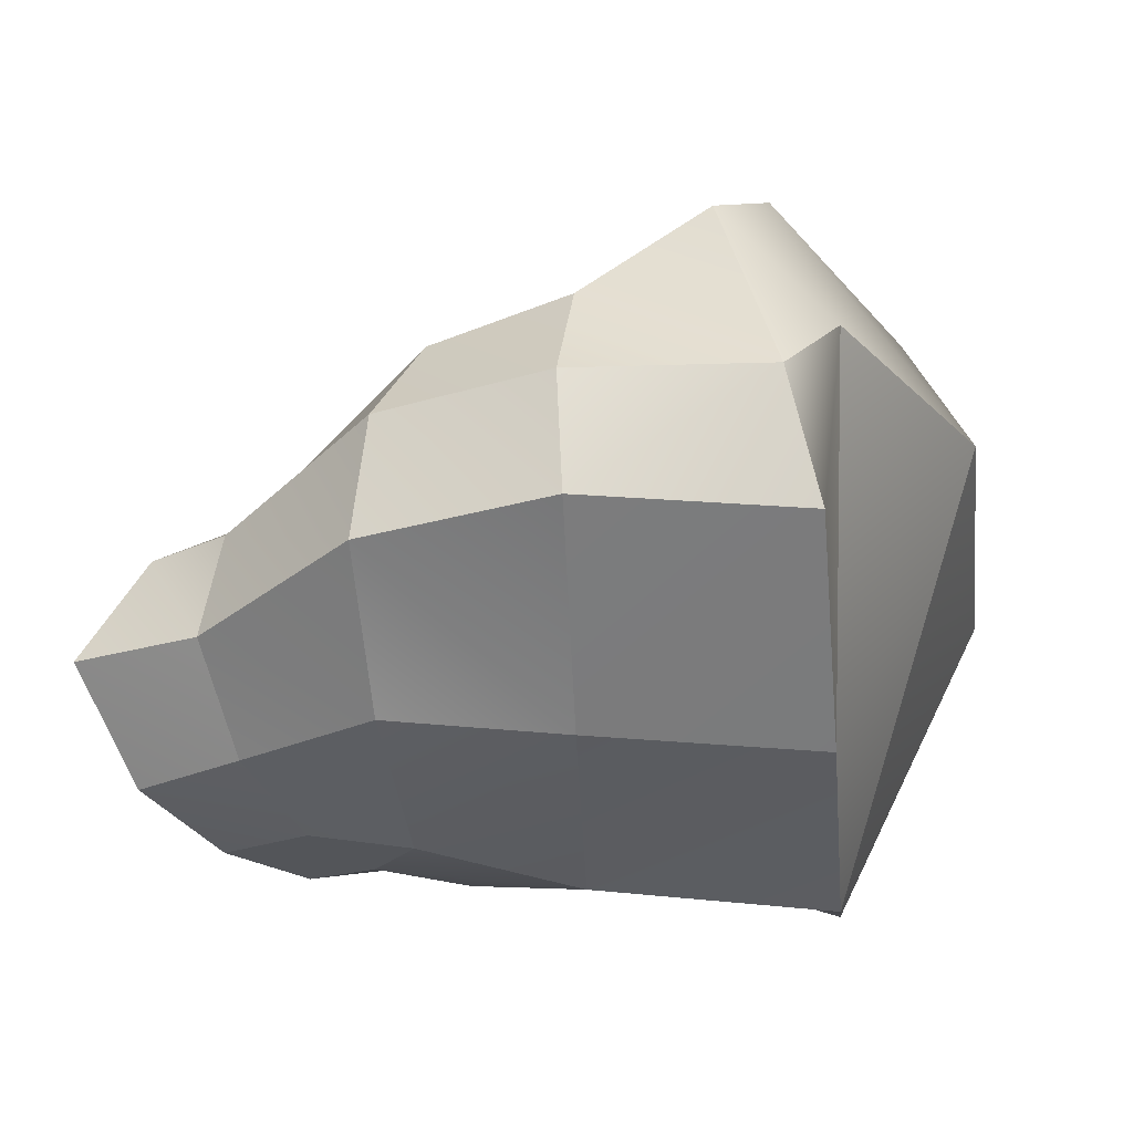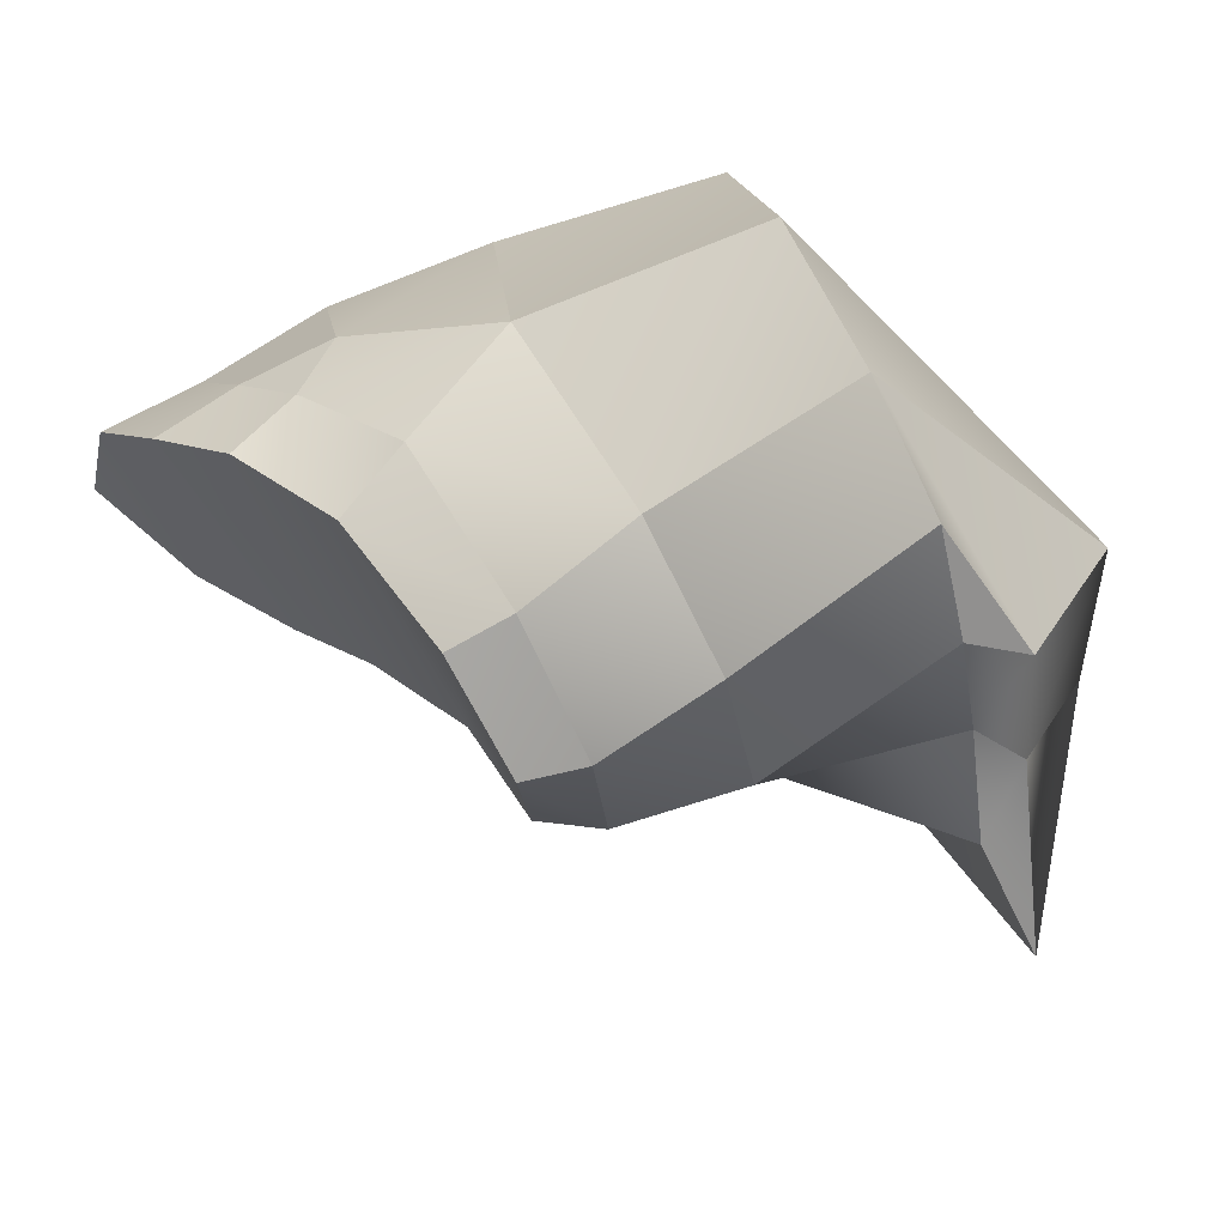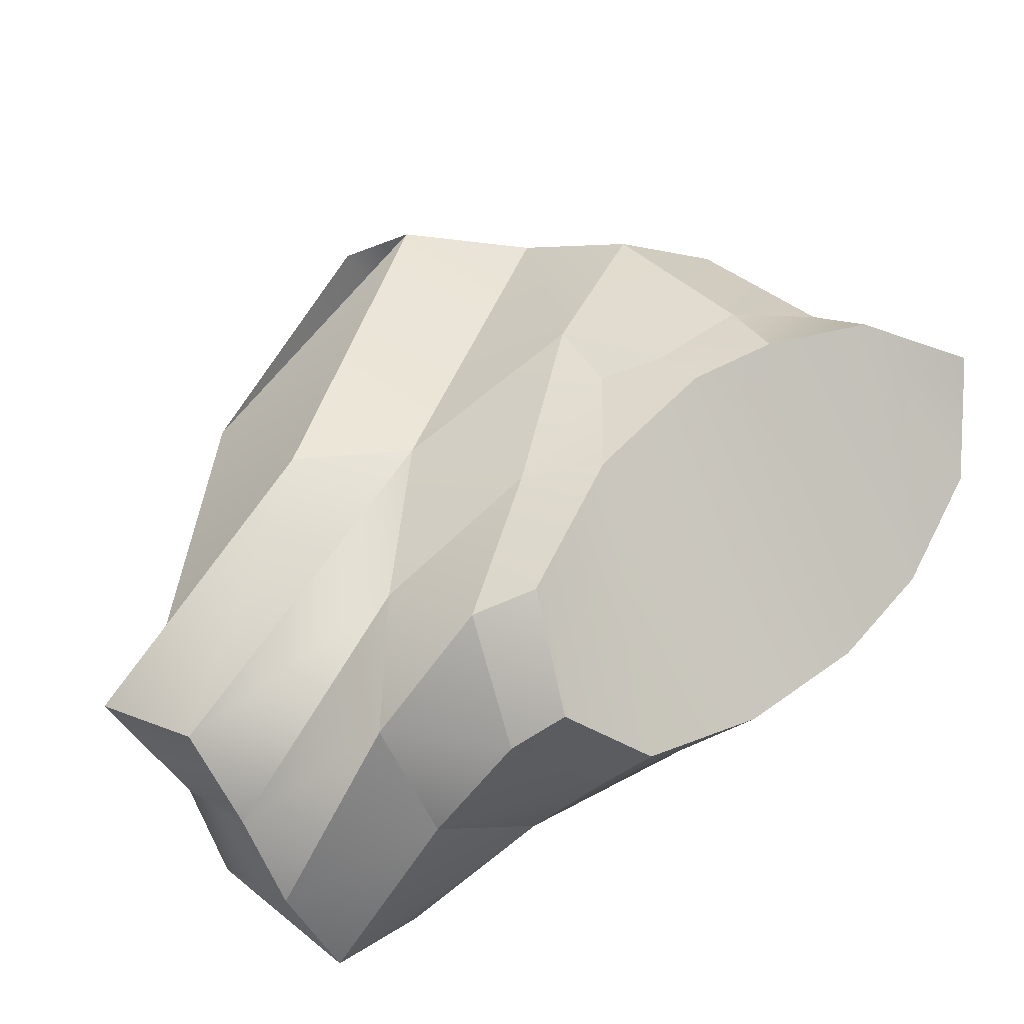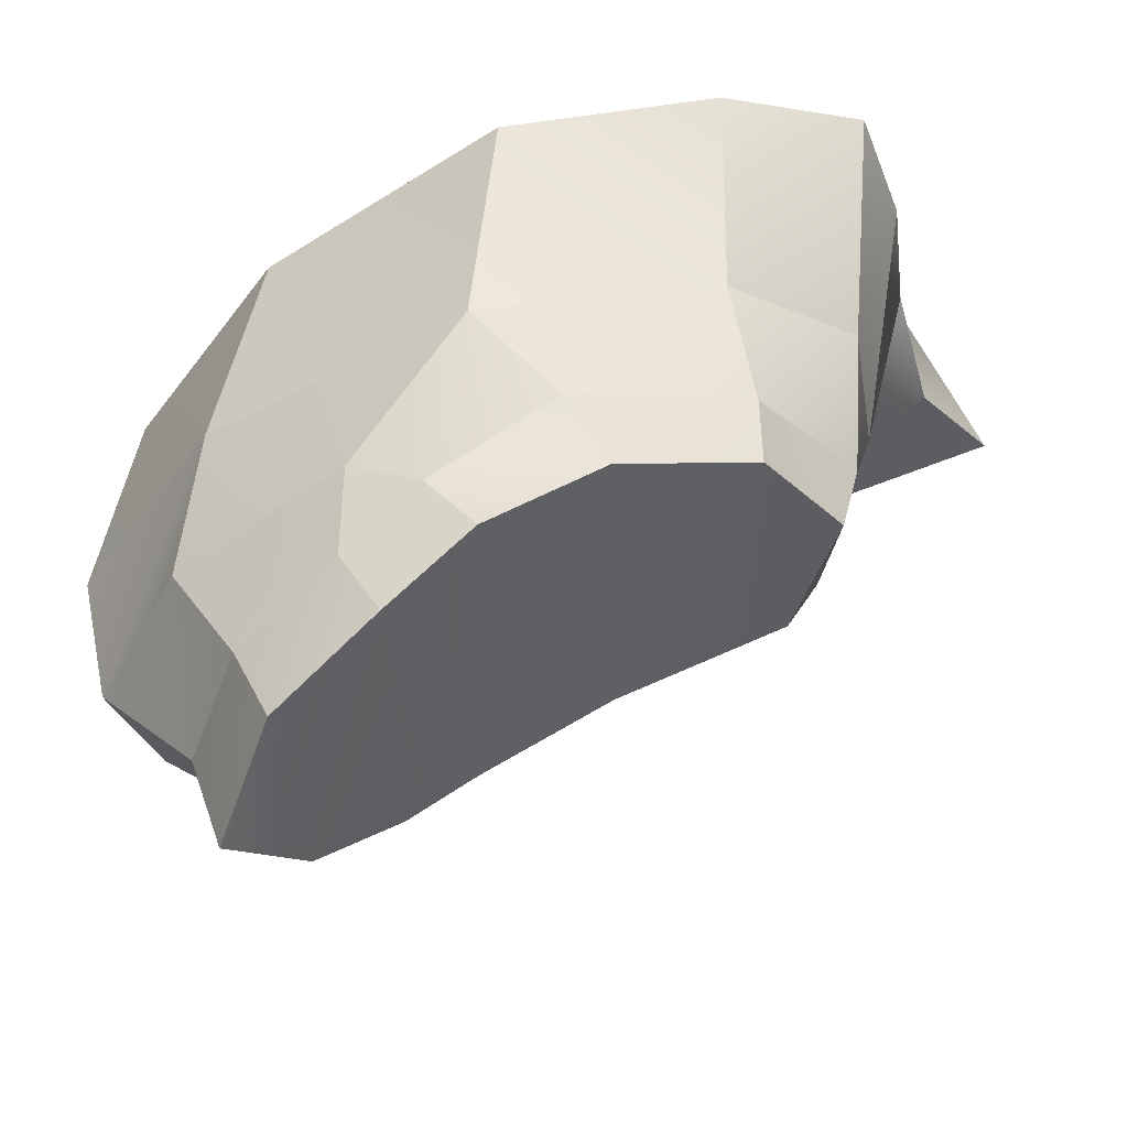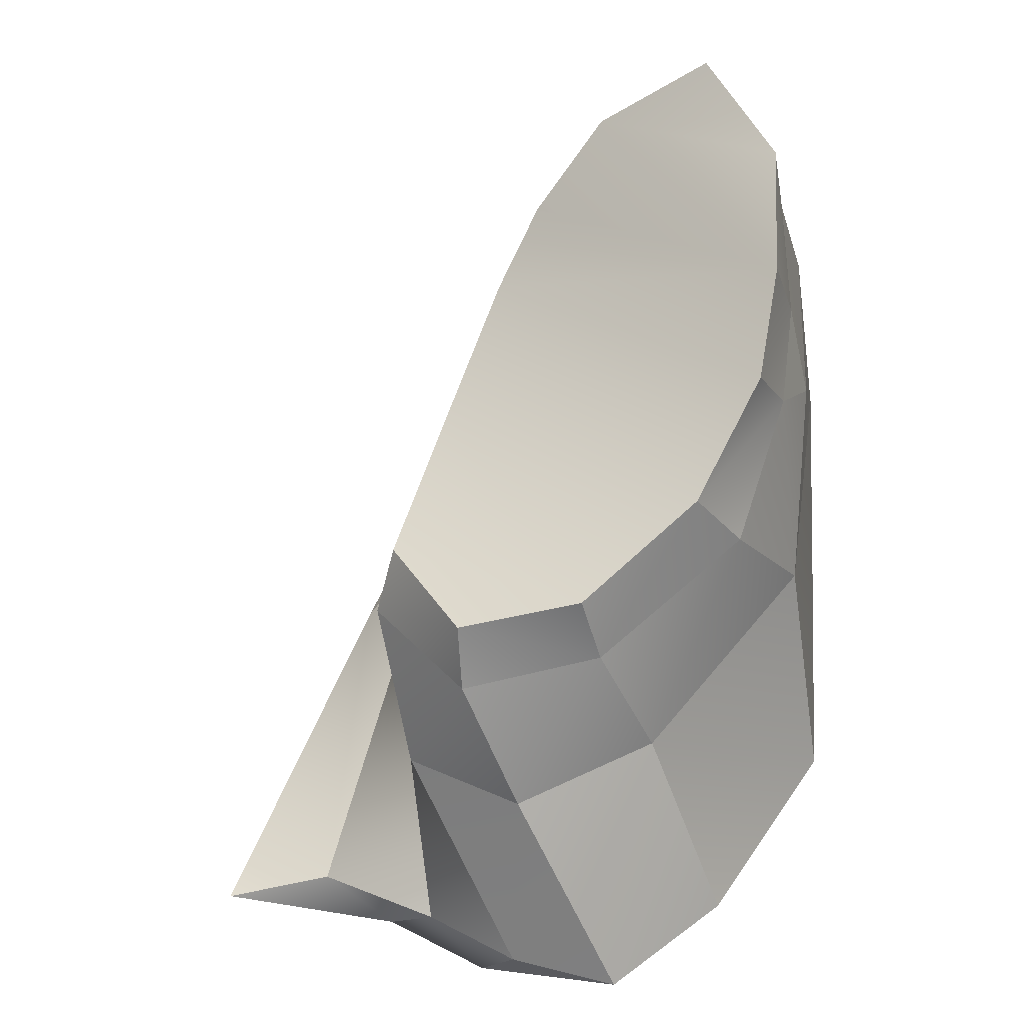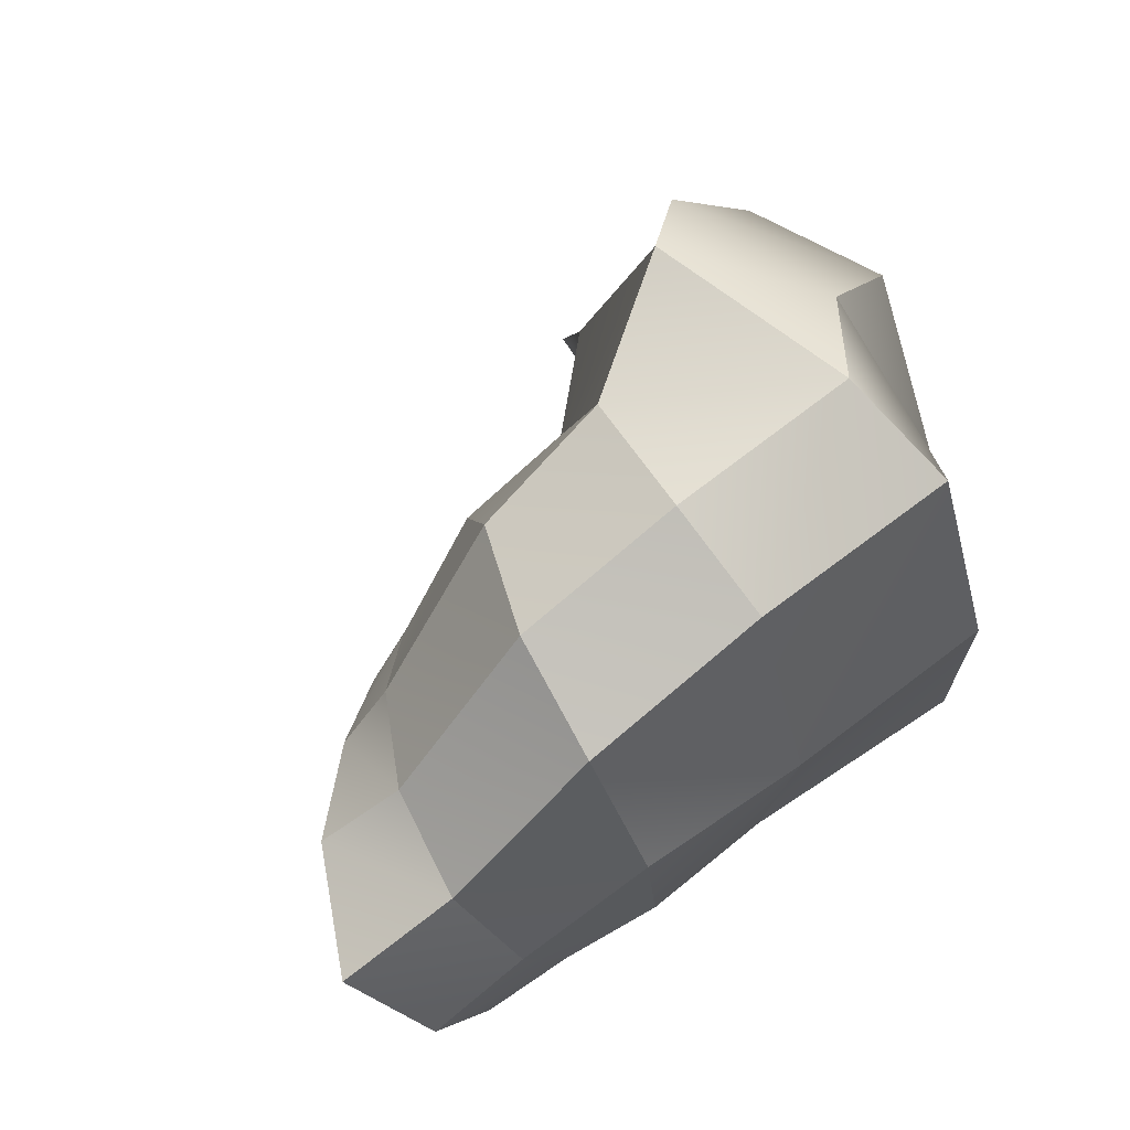
<metadata>
{"format":"obj","ext":"obj","renderer":"f3d","projection":"perspective","resolution":1024,"background":"white","views":[{"elev":47.8,"azim":92.0,"up":"+Z"},{"elev":-77.1,"azim":112.7,"up":"+Z"},{"elev":-32.7,"azim":-49.5,"up":"+Z"},{"elev":-42.2,"azim":129.7,"up":"+Y"},{"elev":-51.9,"azim":9.2,"up":"+Z"},{"elev":66.0,"azim":55.0,"up":"+Z"}]}
</metadata>
<code>
g default
v 0.06508 -0.1067 0.1237
v 0.03187 -0.2057 0.0679
v 0.02958 -0.1615 0.1165
v 0.08146 -0.1825 -0.009353
v 0.08349 -0.1504 -0.01155
v 0.001395 -0.1908 0.05885
v -0.006653 -0.1487 0.1083
v -0.02937 -0.1547 0.03067
v -0.01863 -0.1729 0.03696
v -0.03217 -0.1394 0.05609
v 0.07494 -0.164 -0.03459
v 0.08319 -0.1992 0.02824
v 0.08763 -0.1583 0.05399
v 0.06668 -0.1646 0.1053
v 0.06537 -0.2103 0.06162
v 0.02919 -0.1096 0.1355
v -0.06713 -0.09037 -0.05048
v 0.0181 -0.08281 -0.1033
v -0.01235 -0.1061 0.1252
v -0.05559 -0.08857 0.01576
v -0.06271 -0.08364 -0.0988
v -0.02747 -0.07842 -0.1197
v 0.07178 -0.09913 -0.04654
v 0.08651 -0.1022 0.04831
v -0.05152 -0.1363 -0.01448
v 0.006535 -0.1234 -0.104
v -0.06661 -0.1277 -0.07219
v -0.03873 -0.1206 -0.1079
v 0.05527 -0.1367 -0.06964
v 0.06838 -0.1856 -0.0499
v 0.04354 -0.1609 -0.07764
v 0.003756 -0.1458 -0.1025
v -0.03663 -0.1418 -0.1025
v -0.05768 -0.1475 -0.0659
v -0.03809 -0.1613 -0.01276
v -0.01656 -0.1858 0.02318
v 0.000264 -0.2063 0.03759
v 0.02607 -0.23 0.04932
v 0.06389 -0.2475 0.04729
v 0.08259 -0.2303 0.01216
v 0.07802 -0.209 -0.02404
v -0.03873 -0.01847 -0.1325
v -0.005434 -0.0128 -0.1434
v 0.0317 -0.01425 -0.1146
v 0.07078 -0.01979 -0.05592
v 0.07966 -0.02811 0.03511
v 0.05871 -0.03627 0.1137
v 0.02519 -0.04809 0.1358
v -0.03951 -0.06719 0.1357
v -0.0864 -0.05943 0.008651
v -0.1017 -0.03359 -0.09899
v -0.1365 -0.03128 -0.1008
v -0.06635 -0.02409 -0.1144
v -0.001411 -0.03104 0.1254
v -0.05448 -0.05009 0.1247
v -0.02904 0.01693 0.05089
v -0.07142 -0.004183 0.0528
v -0.0491 0.02998 -0.05738
v -0.08349 0.009595 -0.0508
v -0.05212 -0.002416 -0.1205
v -0.08227 -0.01394 -0.1051
g polySurface6 polySurface5 polySurface2 Mesh
f 14 15 13
f 13 15 12
f 43 22 42
f 42 22 21
f 1 24 47
f 47 24 46
f 53 17 51
f 51 17 20
f 42 21 53
f 53 21 17
f 3 2 14
f 14 2 15
f 7 6 3
f 3 6 2
f 13 24 14
f 14 24 1
f 30 31 11
f 11 31 29
f 11 5 4
f 14 1 3
f 3 1 16
f 35 8 25
f 25 8 10
f 45 46 23
f 23 46 24
f 11 4 30
f 30 4 41
f 16 1 48
f 48 1 47
f 22 43 18
f 18 43 44
f 9 8 36
f 36 8 35
f 3 16 7
f 7 16 19
f 19 49 20
f 20 49 50
f 29 23 11
f 11 23 5
f 10 20 25
f 25 20 17
f 6 9 37
f 37 9 36
f 10 8 9
f 16 48 19
f 19 48 49
f 13 12 5
f 5 12 4
f 23 18 45
f 45 18 44
f 9 6 10
f 10 6 7
f 28 22 26
f 26 22 18
f 28 26 33
f 33 26 32
f 26 18 29
f 29 18 23
f 38 2 37
f 37 2 6
f 27 21 28
f 28 21 22
f 35 25 34
f 34 25 27
f 23 24 5
f 5 24 13
f 52 51 50
f 50 51 20
f 39 15 38
f 38 15 2
f 40 12 39
f 39 12 15
f 41 4 40
f 40 4 12
f 32 26 31
f 31 26 29
f 7 19 10
f 10 19 20
f 25 17 27
f 27 17 21
f 34 27 33
f 33 27 28
f 48 54 49
f 49 54 55
f 54 56 55
f 55 56 57
f 57 56 59
f 59 56 58
f 59 58 61
f 61 58 60
f 61 60 53
f 53 60 42
f 44 58 45
f 45 58 56
f 45 56 46
f 46 56 54
f 43 60 44
f 44 60 58
f 50 59 52
f 52 59 61
f 53 51 61
f 61 51 52
f 49 57 50
f 50 57 59
f 48 47 54
f 54 47 46
f 43 42 60
f 39 38 40
f 40 38 41
f 38 37 41
f 37 36 41
f 41 36 30
f 36 35 30
f 30 35 31
f 31 35 32
f 35 34 32
f 34 33 32
g default
v 0.06508 -0.1067 0.1237
v 0.03187 -0.2057 0.0679
v 0.02958 -0.1615 0.1165
v 0.08146 -0.1825 -0.009353
v 0.08349 -0.1504 -0.01155
v 0.001395 -0.1908 0.05885
v -0.006653 -0.1487 0.1083
v -0.02937 -0.1547 0.03067
v -0.01863 -0.1729 0.03696
v -0.03217 -0.1394 0.05609
v 0.07494 -0.164 -0.03459
v 0.08319 -0.1992 0.02824
v 0.08763 -0.1583 0.05399
v 0.06668 -0.1646 0.1053
v 0.06537 -0.2103 0.06162
v 0.02919 -0.1096 0.1355
v -0.06713 -0.09037 -0.05048
v 0.0181 -0.08281 -0.1033
v -0.01235 -0.1061 0.1252
v -0.05559 -0.08857 0.01576
v -0.06271 -0.08364 -0.0988
v -0.02747 -0.07842 -0.1197
v 0.07178 -0.09913 -0.04654
v 0.08651 -0.1022 0.04831
v -0.05152 -0.1363 -0.01448
v 0.006535 -0.1234 -0.104
v -0.06661 -0.1277 -0.07219
v -0.03873 -0.1206 -0.1079
v 0.05527 -0.1367 -0.06964
v 0.06838 -0.1856 -0.0499
v 0.04354 -0.1609 -0.07764
v 0.003756 -0.1458 -0.1025
v -0.03663 -0.1418 -0.1025
v -0.05768 -0.1475 -0.0659
v -0.03809 -0.1613 -0.01276
v -0.01656 -0.1858 0.02318
v 0.000264 -0.2063 0.03759
v 0.02607 -0.23 0.04932
v 0.06389 -0.2475 0.04729
v 0.08259 -0.2303 0.01216
v 0.07802 -0.209 -0.02404
v -0.03873 -0.01847 -0.1325
v -0.005434 -0.0128 -0.1434
v 0.0317 -0.01425 -0.1146
v 0.07078 -0.01979 -0.05592
v 0.07966 -0.02811 0.03511
v 0.05871 -0.03627 0.1137
v 0.02519 -0.04809 0.1358
v -0.03951 -0.06719 0.1357
v -0.0864 -0.05943 0.008651
v -0.1017 -0.03359 -0.09899
v -0.1365 -0.03128 -0.1008
v -0.06635 -0.02409 -0.1144
v -0.001411 -0.03104 0.1254
v -0.05448 -0.05009 0.1247
v -0.02904 0.01693 0.05089
v -0.07142 -0.004183 0.0528
v -0.0491 0.02998 -0.05738
v -0.08349 0.009595 -0.0508
v -0.05212 -0.002416 -0.1205
v -0.08227 -0.01394 -0.1051
g polySurface6 polySurface5 polySurface2 Mesh
f 75 76 74
f 74 76 73
f 104 83 103
f 103 83 82
f 62 85 108
f 108 85 107
f 114 78 112
f 112 78 81
f 103 82 114
f 114 82 78
f 64 63 75
f 75 63 76
f 68 67 64
f 64 67 63
f 74 85 75
f 75 85 62
f 91 92 72
f 72 92 90
f 72 66 65
f 75 62 64
f 64 62 77
f 96 69 86
f 86 69 71
f 106 107 84
f 84 107 85
f 72 65 91
f 91 65 102
f 77 62 109
f 109 62 108
f 83 104 79
f 79 104 105
f 70 69 97
f 97 69 96
f 64 77 68
f 68 77 80
f 80 110 81
f 81 110 111
f 90 84 72
f 72 84 66
f 71 81 86
f 86 81 78
f 67 70 98
f 98 70 97
f 71 69 70
f 77 109 80
f 80 109 110
f 74 73 66
f 66 73 65
f 84 79 106
f 106 79 105
f 70 67 71
f 71 67 68
f 89 83 87
f 87 83 79
f 89 87 94
f 94 87 93
f 87 79 90
f 90 79 84
f 99 63 98
f 98 63 67
f 88 82 89
f 89 82 83
f 96 86 95
f 95 86 88
f 84 85 66
f 66 85 74
f 113 112 111
f 111 112 81
f 100 76 99
f 99 76 63
f 101 73 100
f 100 73 76
f 102 65 101
f 101 65 73
f 93 87 92
f 92 87 90
f 68 80 71
f 71 80 81
f 86 78 88
f 88 78 82
f 95 88 94
f 94 88 89
f 109 115 110
f 110 115 116
f 115 117 116
f 116 117 118
f 118 117 120
f 120 117 119
f 120 119 122
f 122 119 121
f 122 121 114
f 114 121 103
f 105 119 106
f 106 119 117
f 106 117 107
f 107 117 115
f 104 121 105
f 105 121 119
f 111 120 113
f 113 120 122
f 114 112 122
f 122 112 113
f 110 118 111
f 111 118 120
f 109 108 115
f 115 108 107
f 104 103 121
f 100 99 101
f 101 99 102
f 99 98 102
f 98 97 102
f 102 97 91
f 97 96 91
f 91 96 92
f 92 96 93
f 96 95 93
f 95 94 93

</code>
